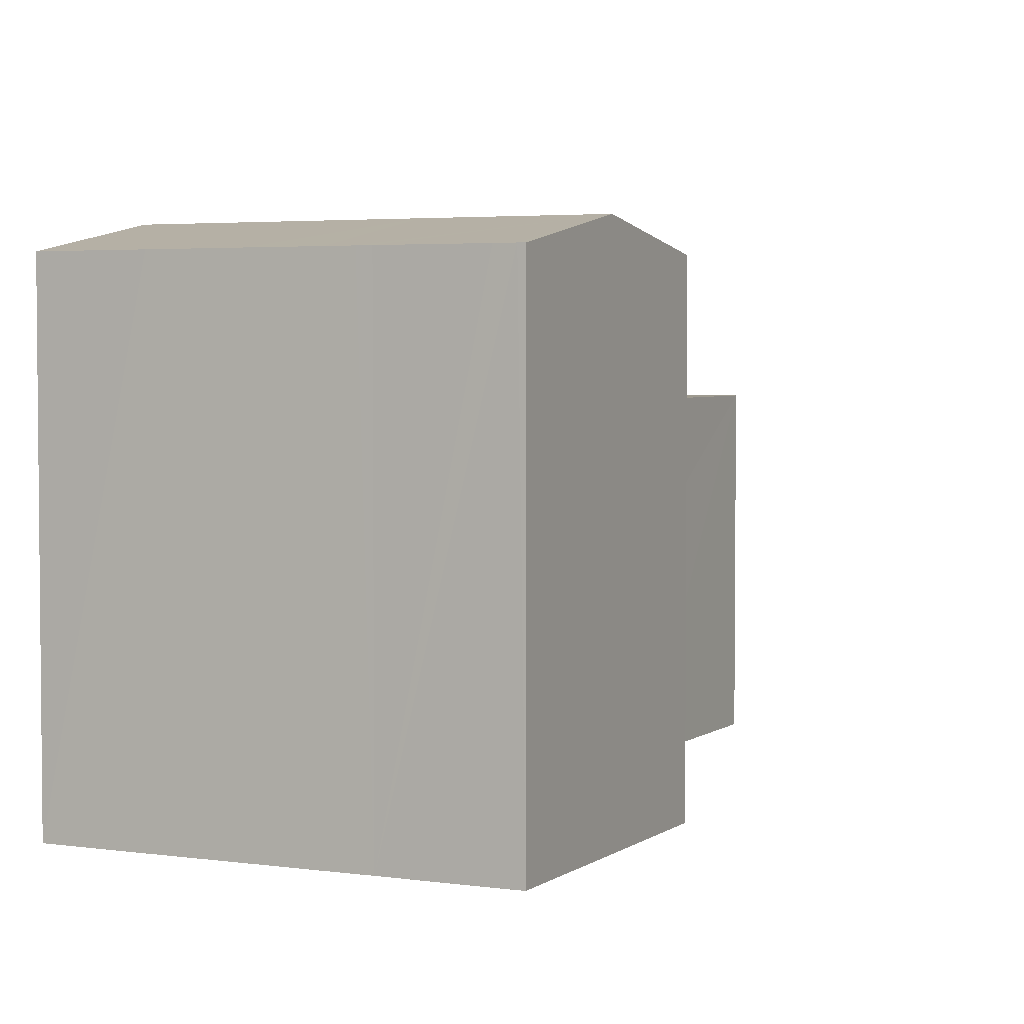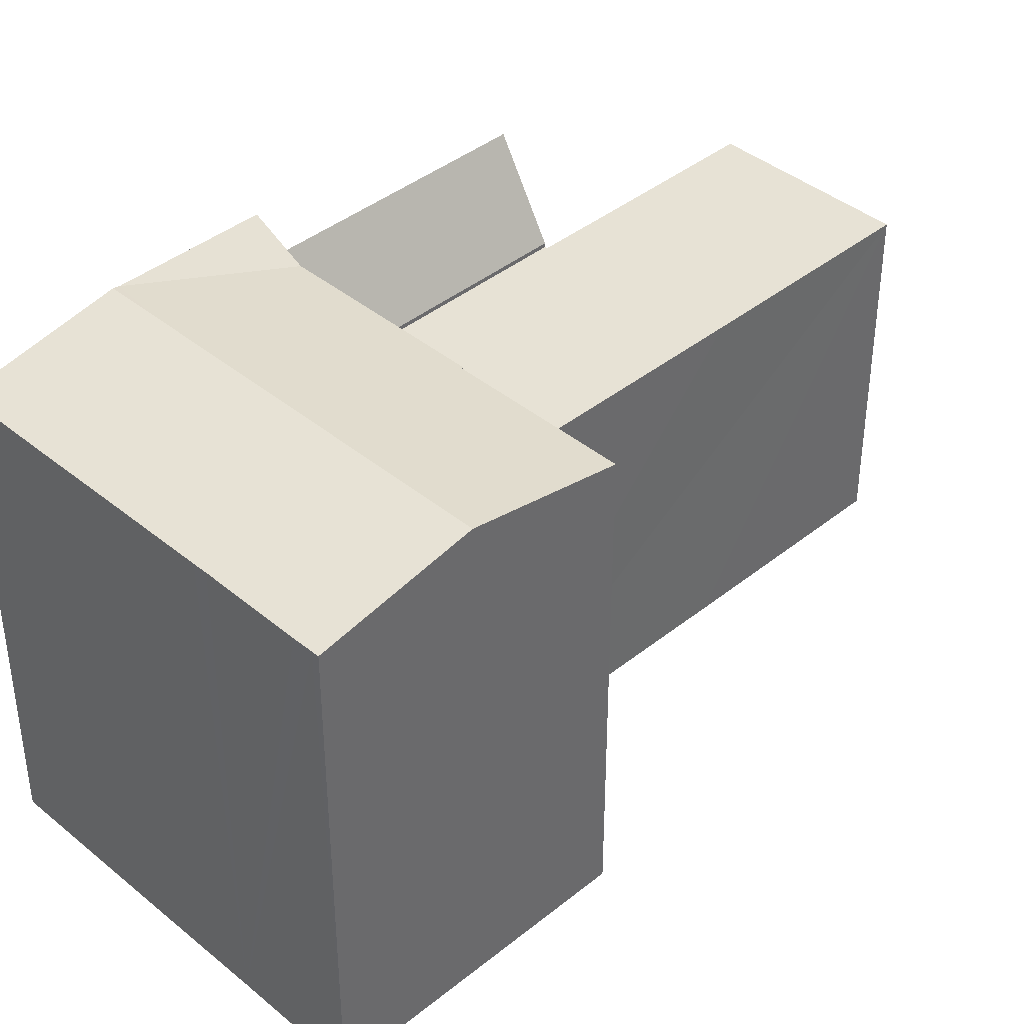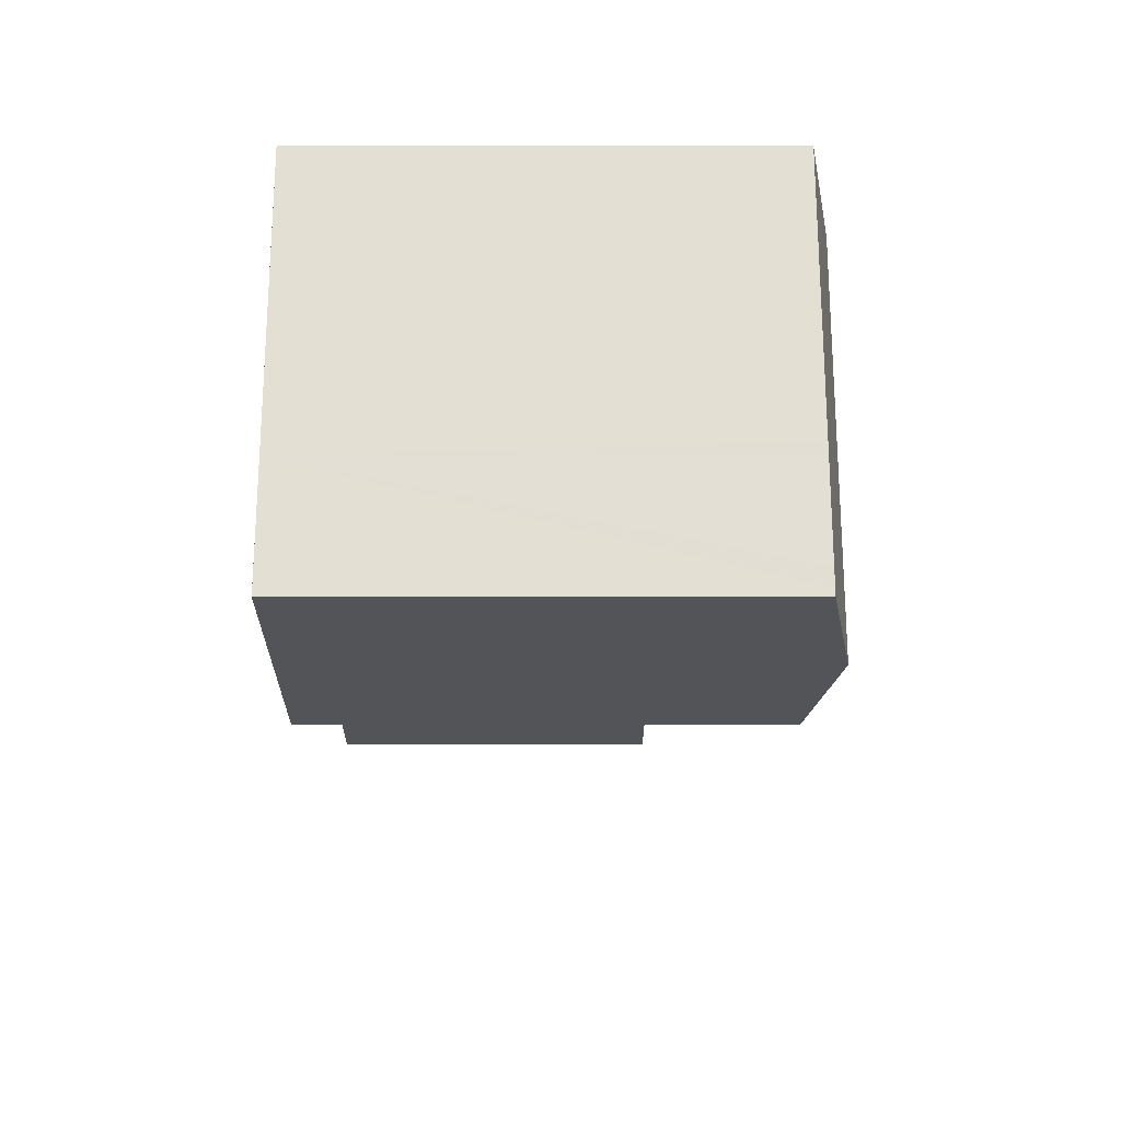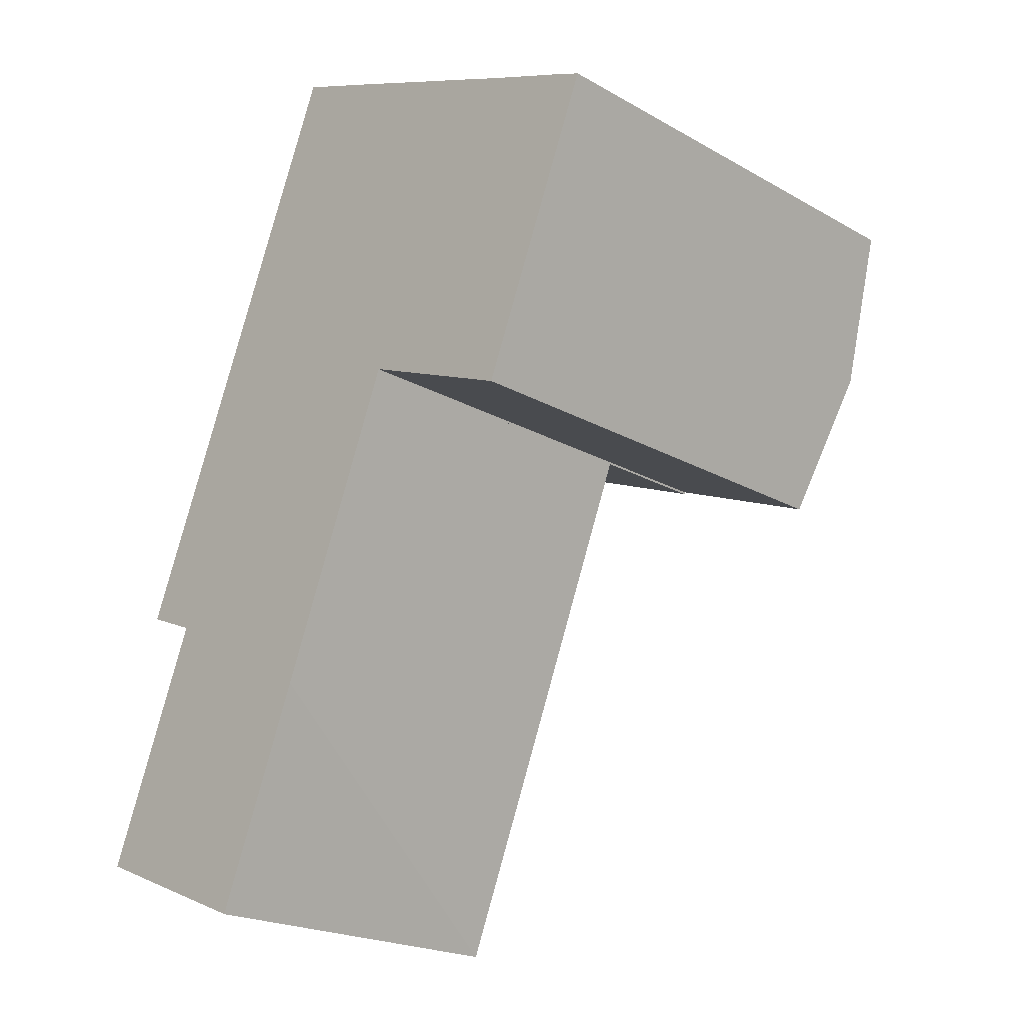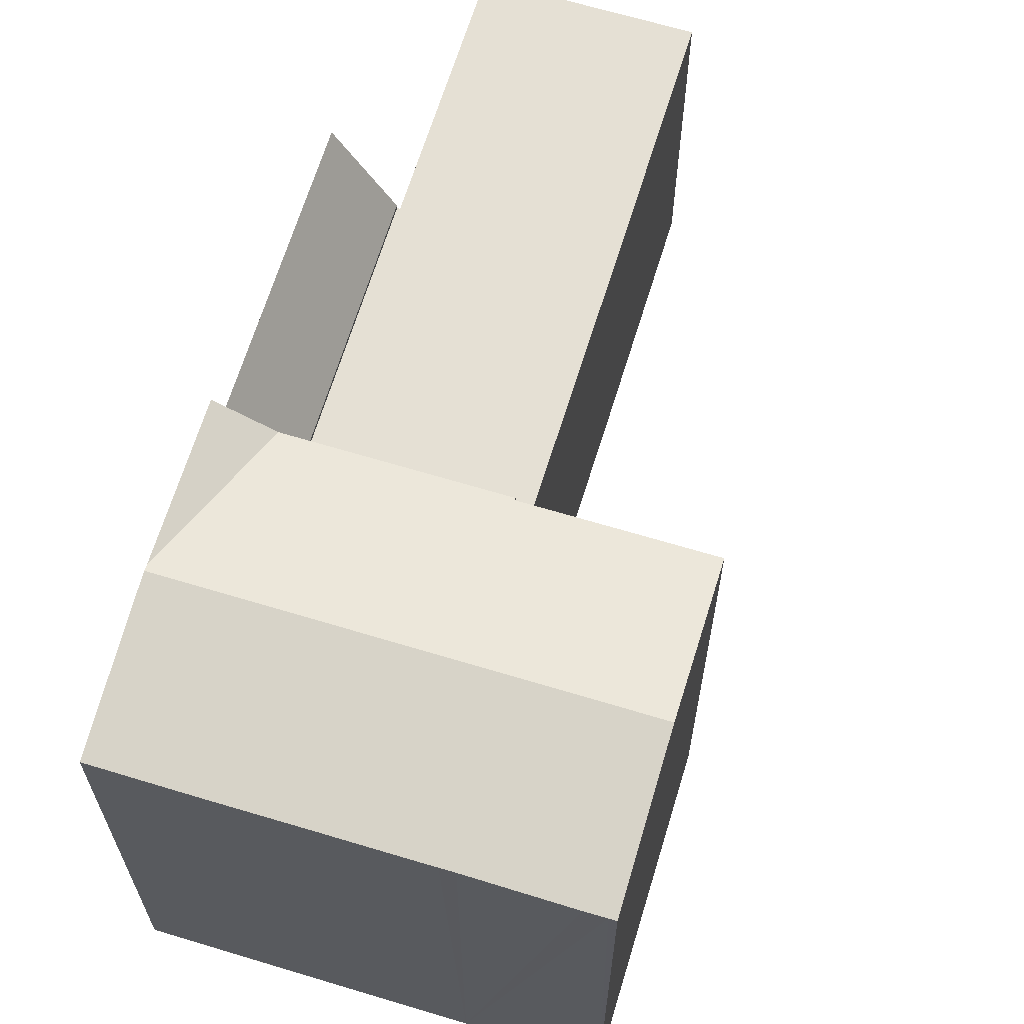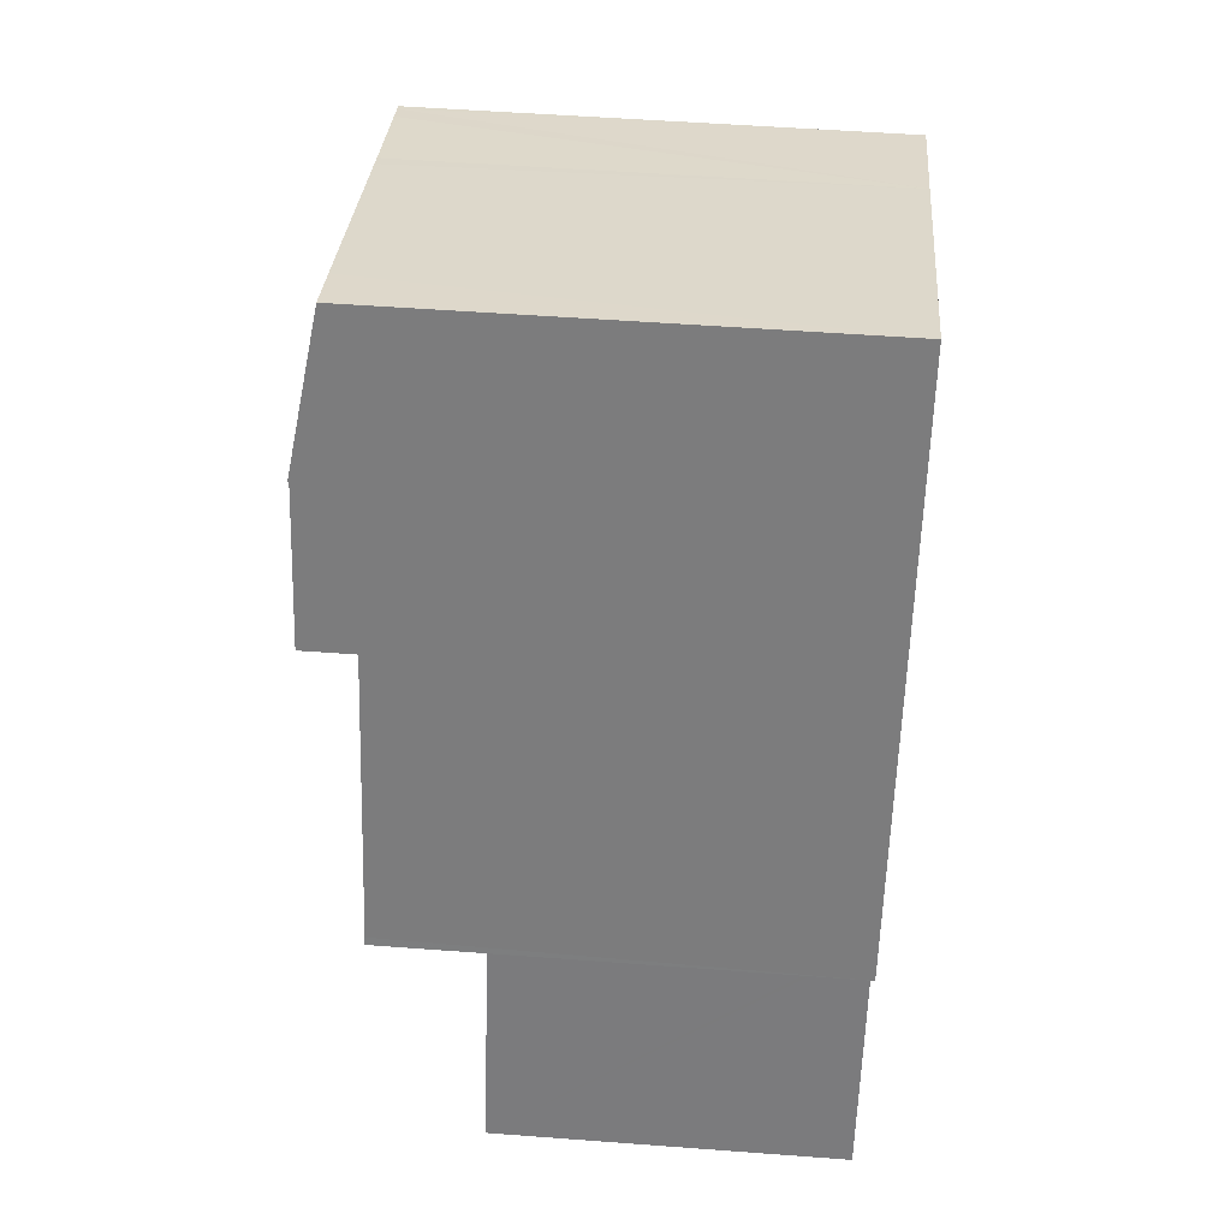
<metadata>
{"format":"obj","ext":"obj","renderer":"f3d","projection":"perspective","resolution":1024,"background":"white","views":[{"elev":3.6,"azim":47.9,"up":"+Y"},{"elev":40.3,"azim":67.4,"up":"+Y"},{"elev":44.6,"azim":90.0,"up":"+Z"},{"elev":-21.2,"azim":44.8,"up":"+Z"},{"elev":65.5,"azim":39.0,"up":"+Y"},{"elev":53.0,"azim":-85.4,"up":"+Z"}]}
</metadata>
<code>
v  9.216 15.46 22.93
v  6.643 19.72 23.09
v  6.951 19.73 23.84
v  2.084 19.72 11.97
v  4.198 15.46 10.69
v  2.087 19.46 11.57
v  1.943 19.73 11.63
v  1.943 -7.123e-16 11.63
v  6.643 -1.414e-15 23.09
v  2.084 -7.329e-16 11.97
v  6.951 -1.46e-15 23.84
v  9.216 -1.404e-15 22.93
v  4.198 -6.546e-16 10.69
v  2.087 -7.086e-16 11.57
v  27.19 22.07 23.15
v  17.49 20.87 19.69
v  20.34 22.07 25.92
v  17.69 20.87 19.61
v  17.78 20.87 19.57
v  18.71 20.87 19.2
v  19.17 20.87 19.01
v  19.27 20.87 18.97
v  24.61 20.87 16.81
v  11.85 22.07 29.34
v  9.476 22.02 30
v  9.581 22.07 30.26
v  9.216 20.85 22.93
v  17.45 20.85 19.6
v  6.951 22.02 23.84
v  12.17 20.87 36.58
v  12.23 20.87 36.56
v  14.44 20.87 35.67
v  16.39 20.87 34.88
v  20.05 20.87 33.38
v  22.59 20.87 32.35
v  22.88 20.87 32.24
v  23.99 20.87 31.79
v  24.57 20.87 31.54
v  28.66 20.87 29.92
v  29.47 20.87 29.59
v  29.76 20.87 29.47
v  17.45 -1.2e-15 19.6
v  24.61 -1.029e-15 16.81
v  17.69 -1.201e-15 19.61
v  19.17 -1.164e-15 19.01
v  19.27 -1.162e-15 18.97
v  18.71 -1.176e-15 19.2
v  17.78 -1.199e-15 19.57
v  17.49 -1.206e-15 19.69
v  9.581 -1.853e-15 30.26
v  12.17 -2.24e-15 36.58
v  9.476 -1.837e-15 30
v  12.23 -2.238e-15 36.56
v  20.05 -2.044e-15 33.38
v  24.57 -1.931e-15 31.54
v  14.44 -2.184e-15 35.67
v  16.39 -2.136e-15 34.88
v  22.59 -1.981e-15 32.35
v  22.88 -1.974e-15 32.24
v  23.99 -1.946e-15 31.79
v  29.76 -1.804e-15 29.47
v  29.47 -1.812e-15 29.59
v  28.66 -1.832e-15 29.92
v  27.19 -1.417e-15 23.15
v  0 15.27 9.351e-16
v  12.12 15.27 6.302
v  8.223 15.27 -3.32
v  4.226 15.27 10.43
v  12.44 15.27 7.107
v  17.45 15.27 19.6
v  4.314 15.27 10.64
v  4.198 15.27 10.69
v  9.216 15.27 22.93
v  4.314 -6.517e-16 10.64
v  4.226 -6.383e-16 10.43
v  0 0 0
v  8.223 2.033e-16 -3.32
v  12.44 -4.352e-16 7.107
v  12.12 -3.859e-16 6.302
g defaultobject
f 1 2 3
f 2 1 4
f 4 1 5
f 4 5 6
f 4 6 7
f 8 4 7
f 4 8 9
f 9 8 10
f 9 2 4
f 2 9 3
f 3 9 11
f 11 1 3
f 1 11 12
f 12 5 1
f 5 12 13
f 6 8 7
f 8 6 5
f 8 5 14
f 14 5 13
f 11 13 12
f 13 11 9
f 13 9 10
f 13 10 14
f 14 10 8
f 15 16 17
f 16 15 18
f 18 15 19
f 19 15 20
f 20 15 21
f 21 15 22
f 22 15 23
f 24 25 26
f 25 24 27
f 27 24 17
f 27 17 16
f 27 16 28
f 29 25 27
f 26 30 24
f 31 24 30
f 32 24 31
f 17 24 32
f 33 17 32
f 34 17 33
f 35 17 34
f 36 17 35
f 37 17 36
f 15 17 37
f 38 15 37
f 39 15 38
f 40 15 39
f 41 15 40
f 27 11 29
f 11 27 28
f 11 28 12
f 12 28 42
f 43 22 23
f 22 43 21
f 21 43 20
f 20 43 19
f 19 43 18
f 18 43 44
f 44 43 45
f 45 43 46
f 44 45 47
f 44 47 48
f 44 16 18
f 16 44 49
f 11 25 29
f 25 11 26
f 26 11 30
f 30 11 50
f 30 50 51
f 50 11 52
f 51 31 30
f 31 51 32
f 32 51 33
f 33 51 34
f 34 51 35
f 35 51 36
f 36 51 37
f 37 51 53
f 37 53 54
f 37 54 55
f 54 53 56
f 54 56 57
f 55 54 58
f 55 58 59
f 55 59 60
f 61 41 40
f 55 38 37
f 55 39 38
f 39 55 40
f 40 55 61
f 61 55 62
f 62 55 63
f 61 15 41
f 15 61 23
f 23 61 43
f 43 61 64
f 49 28 16
f 28 49 42
f 64 46 43
f 46 64 61
f 46 61 45
f 45 61 47
f 47 61 48
f 48 61 44
f 44 61 49
f 49 12 42
f 12 49 61
f 12 61 62
f 12 62 63
f 12 63 55
f 12 55 60
f 12 60 59
f 12 59 58
f 12 58 11
f 11 58 54
f 11 54 52
f 52 54 57
f 52 57 50
f 50 57 56
f 50 56 53
f 50 53 51
f 65 66 67
f 66 65 68
f 66 68 69
f 69 68 70
f 70 68 71
f 70 71 72
f 70 72 73
f 68 74 71
f 74 68 65
f 74 65 75
f 75 65 76
f 13 73 72
f 73 13 12
f 74 72 71
f 72 74 13
f 77 65 67
f 65 77 76
f 12 70 73
f 70 12 42
f 42 69 70
f 69 42 66
f 66 42 67
f 67 42 78
f 67 78 79
f 67 79 77
f 13 42 12
f 42 13 74
f 42 74 78
f 78 74 75
f 78 75 76
f 78 76 79
f 79 76 77

</code>
